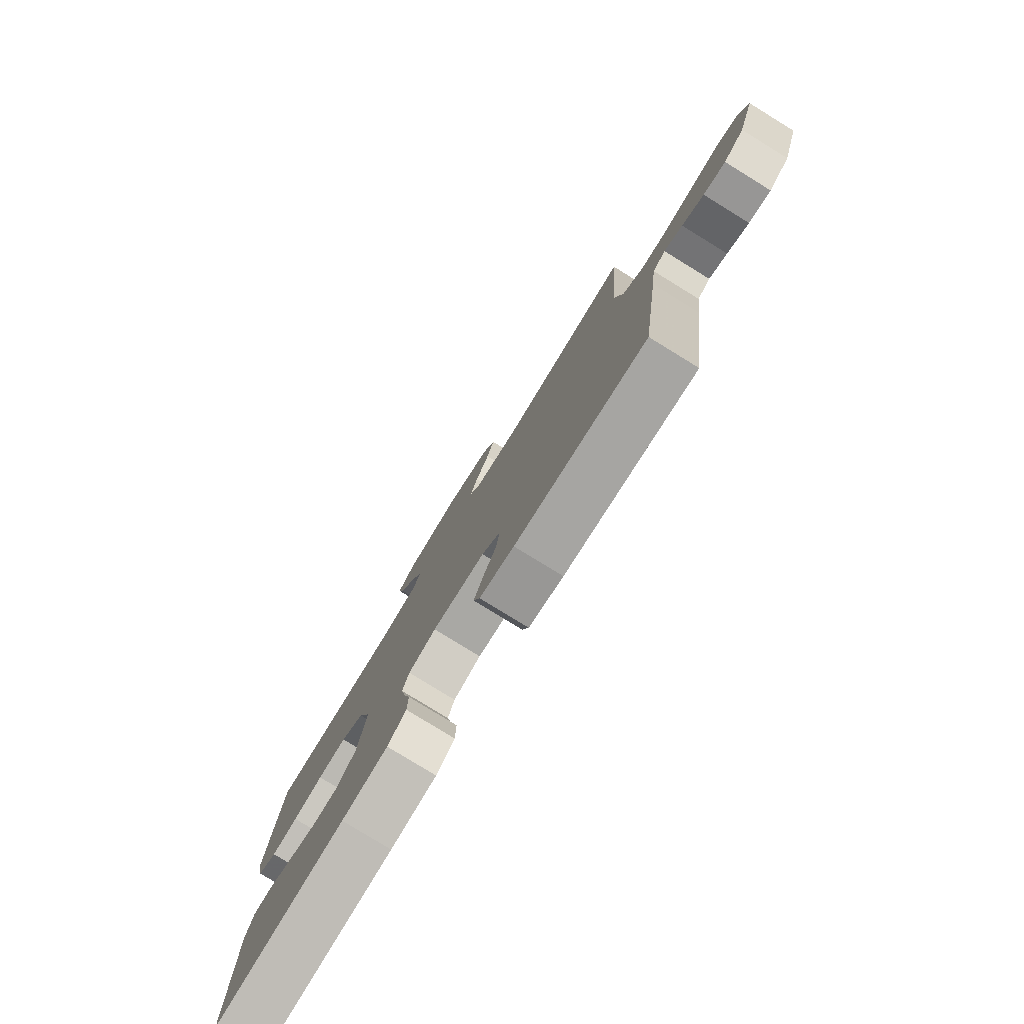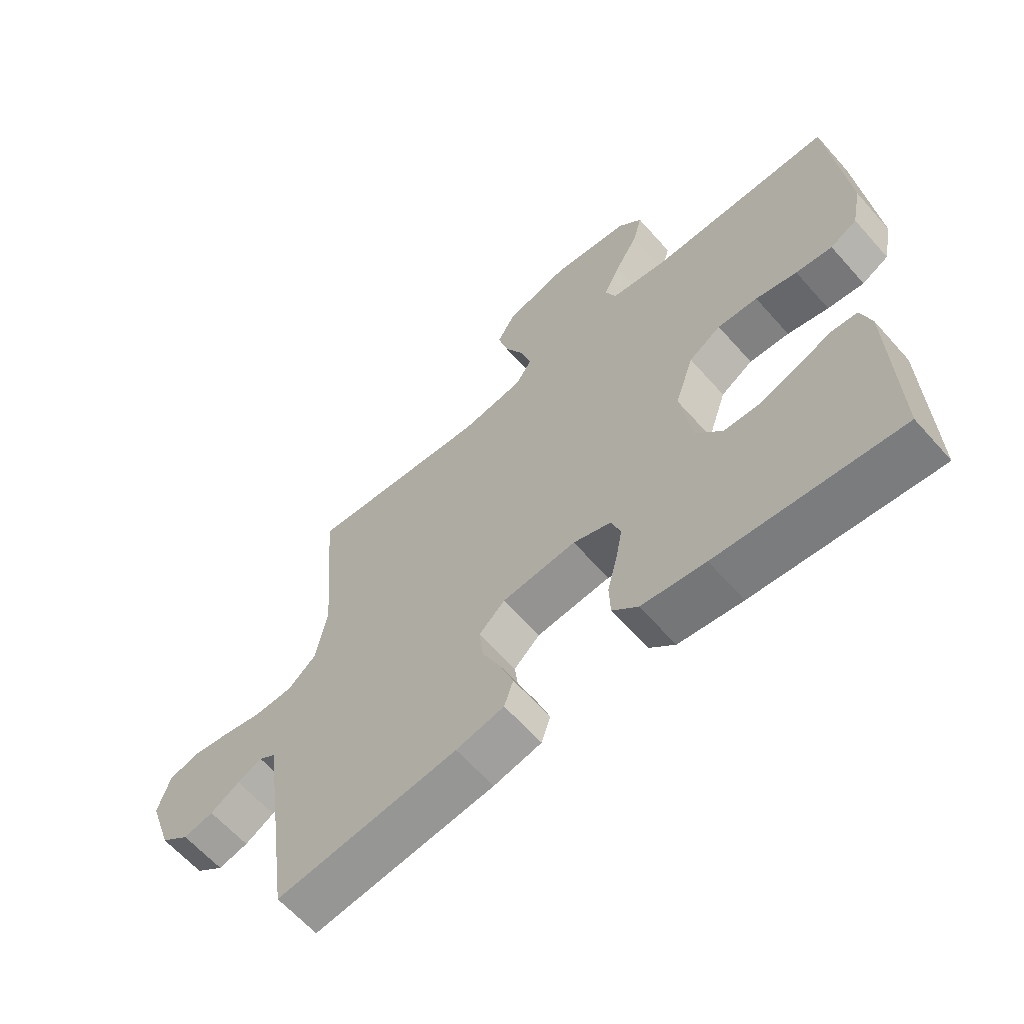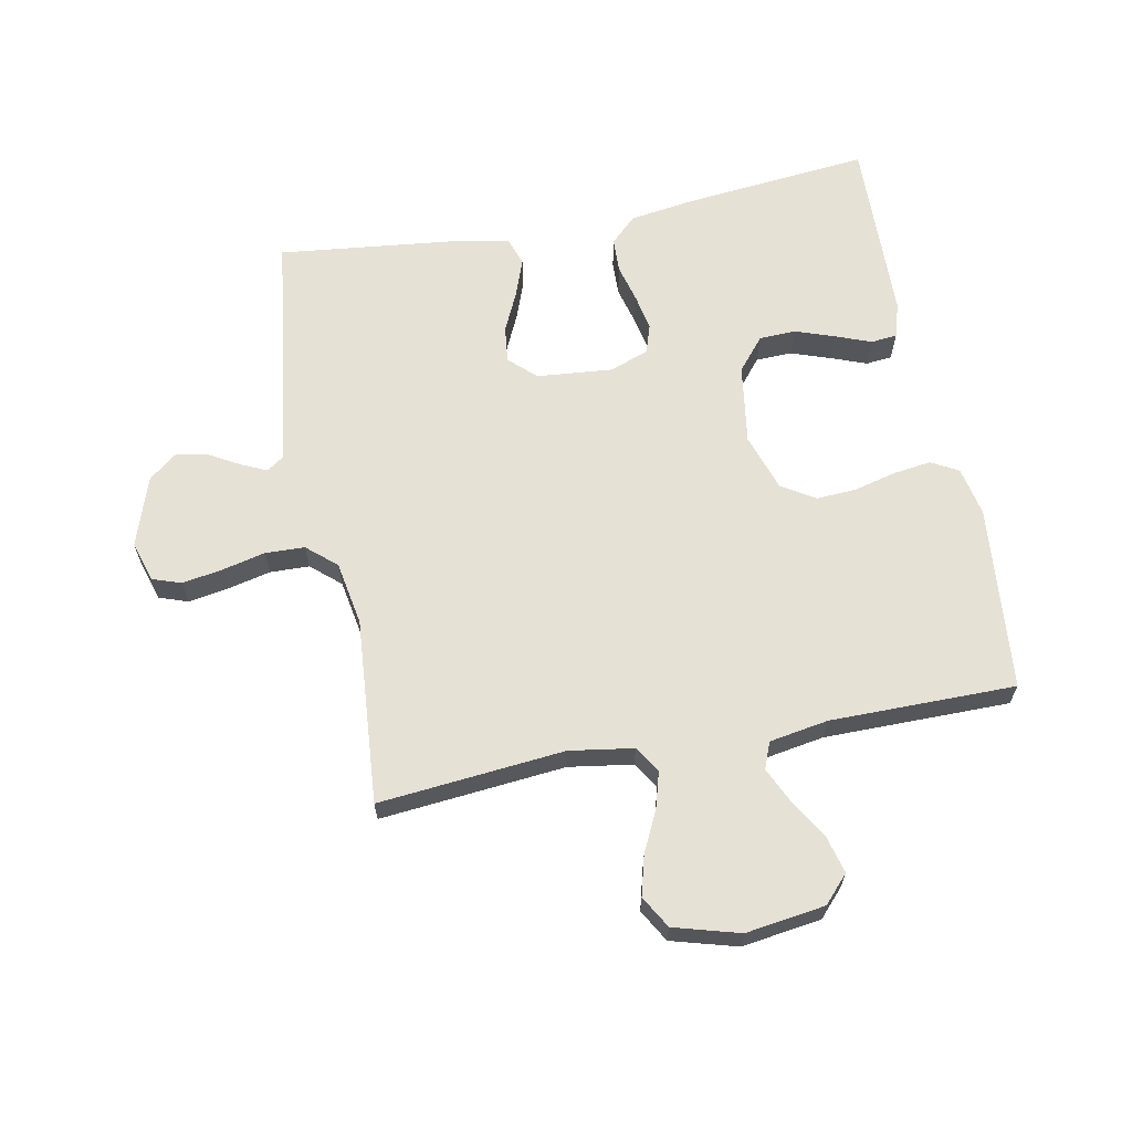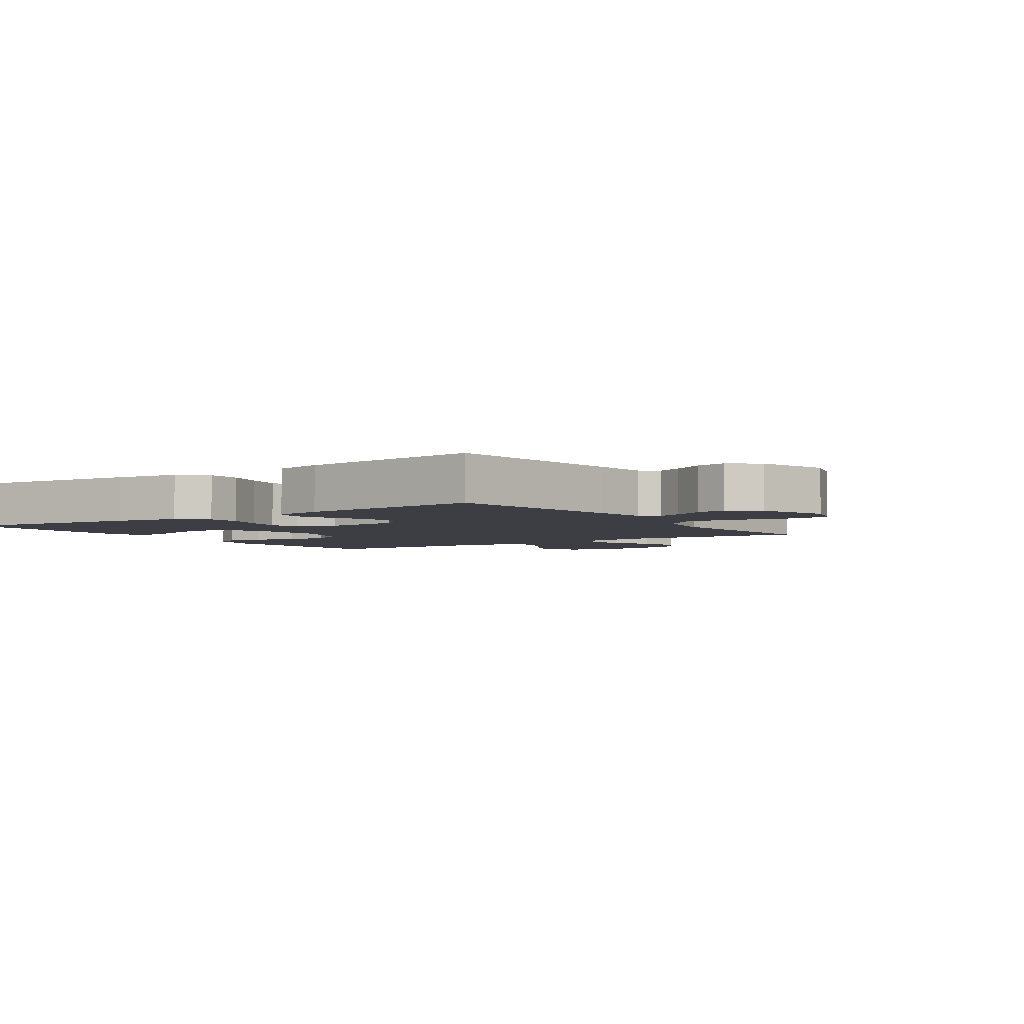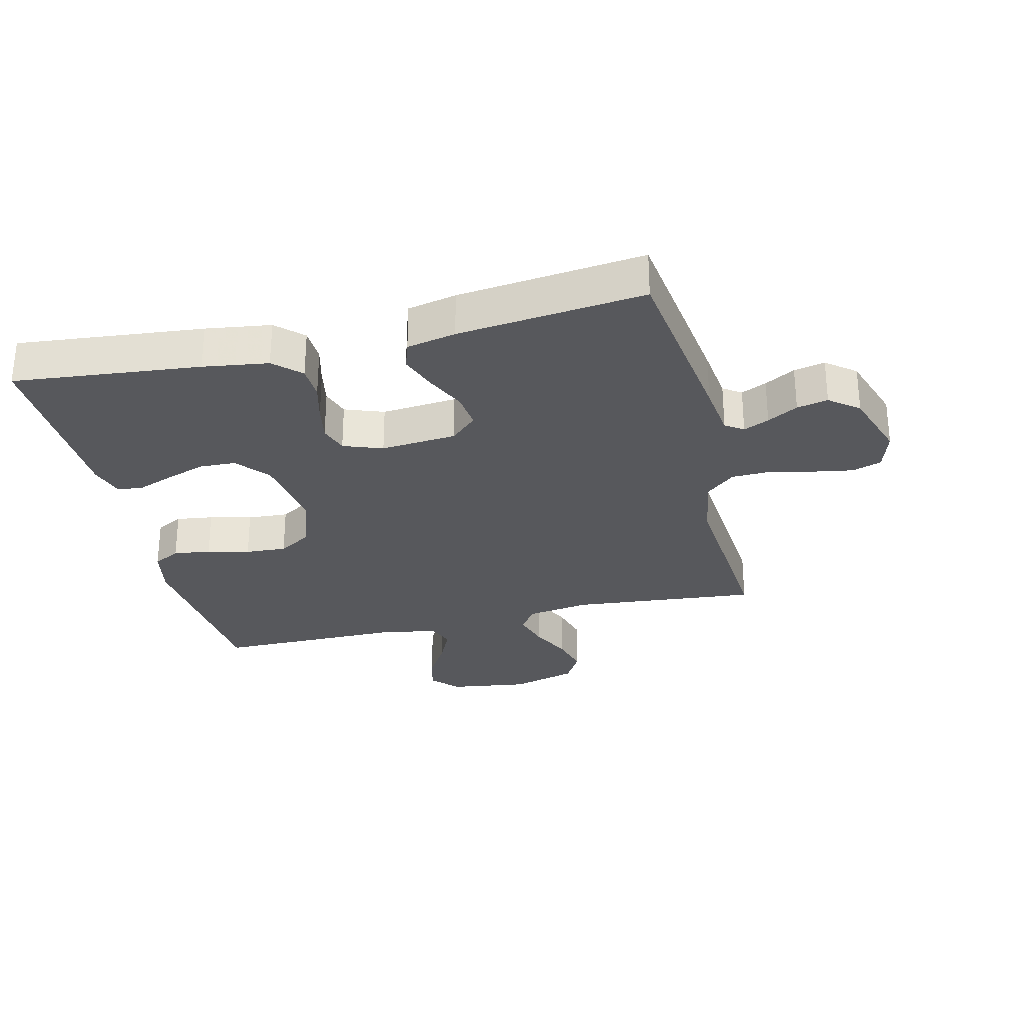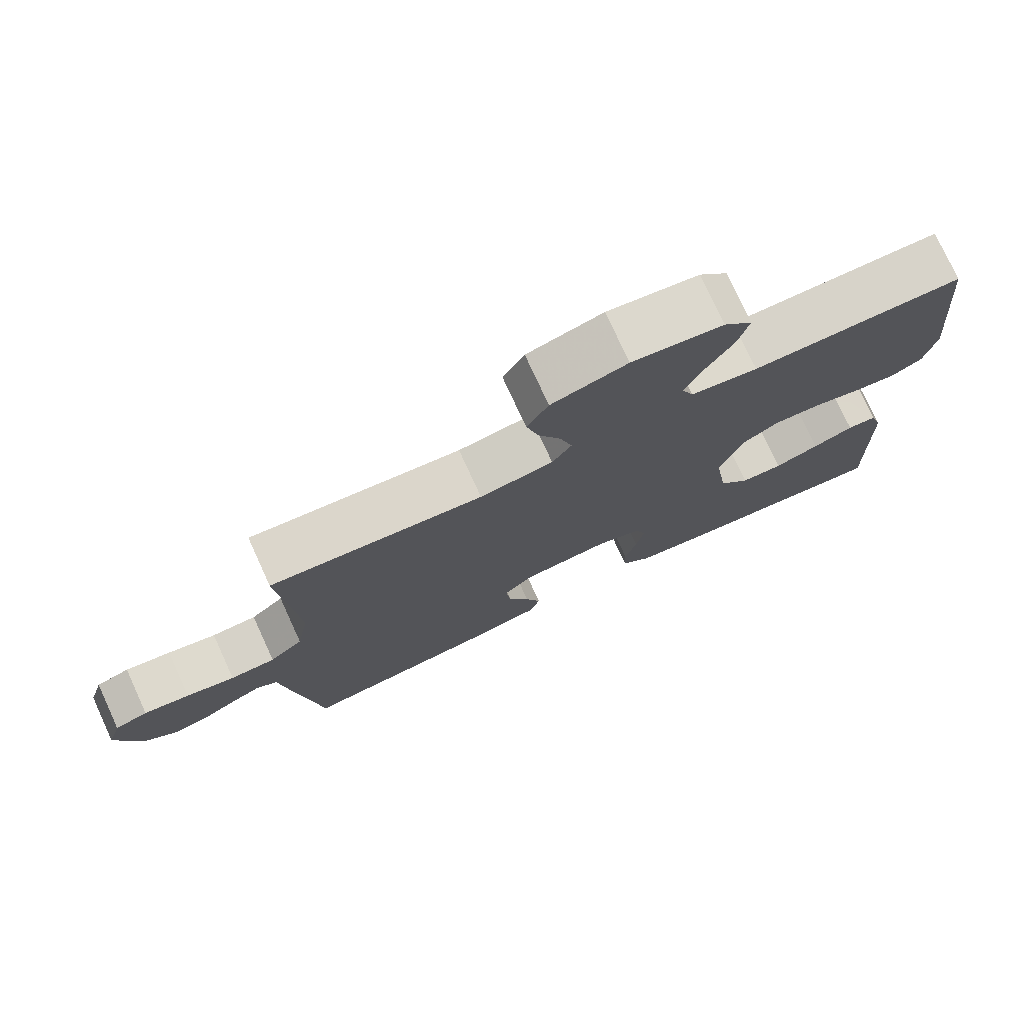
<metadata>
{"format":"obj","ext":"obj","renderer":"f3d","projection":"perspective","resolution":1024,"background":"white","views":[{"elev":-79.7,"azim":-121.6,"up":"+Z"},{"elev":-63.0,"azim":41.5,"up":"+Z"},{"elev":64.4,"azim":-11.0,"up":"+Y"},{"elev":-3.7,"azim":-145.9,"up":"+Y"},{"elev":-28.8,"azim":-166.5,"up":"+Y"},{"elev":76.4,"azim":-24.7,"up":"+Z"}]}
</metadata>
<code>
v -0.5 0.07 0.5
v -0.2 0.07 0.472
v -0.097 0.07 0.488
v -0.07 0.07 0.53
v -0.087 0.07 0.589
v -0.119 0.07 0.655
v -0.136 0.07 0.719
v -0.106 0.07 0.771
v 0 0.07 0.801
v 0.128 0.07 0.783
v 0.168 0.07 0.74
v 0.153 0.07 0.681
v 0.115 0.07 0.617
v 0.088 0.07 0.559
v 0.105 0.07 0.516
v 0.2 0.07 0.5
v 0.5 0.07 0.5
v 0.528 0.07 0.2
v 0.512 0.07 0.121
v 0.468 0.07 0.097
v 0.408 0.07 0.105
v 0.34 0.07 0.122
v 0.274 0.07 0.126
v 0.221 0.07 0.093
v 0.19 0.07 0
v 0.209 0.07 -0.129
v 0.253 0.07 -0.182
v 0.312 0.07 -0.184
v 0.375 0.07 -0.162
v 0.433 0.07 -0.14
v 0.475 0.07 -0.144
v 0.492 0.07 -0.2
v 0.5 0.07 -0.5
v 0.2 0.07 -0.47
v 0.095 0.07 -0.455
v 0.053 0.07 -0.415
v 0.051 0.07 -0.359
v 0.067 0.07 -0.297
v 0.078 0.07 -0.239
v 0.063 0.07 -0.193
v 0 0.07 -0.17
v -0.122 0.07 -0.181
v -0.165 0.07 -0.221
v -0.158 0.07 -0.28
v -0.128 0.07 -0.344
v -0.106 0.07 -0.404
v -0.121 0.07 -0.449
v -0.2 0.07 -0.466
v -0.5 0.07 -0.5
v -0.541 0.07 -0.2
v -0.552 0.07 -0.112
v -0.581 0.07 -0.092
v -0.622 0.07 -0.111
v -0.671 0.07 -0.139
v -0.721 0.07 -0.15
v -0.768 0.07 -0.113
v -0.806 0.07 0
v -0.786 0.07 0.065
v -0.739 0.07 0.081
v -0.674 0.07 0.07
v -0.605 0.07 0.054
v -0.541 0.07 0.056
v -0.494 0.07 0.097
v -0.476 0.07 0.2
v -0.5 0 0.5
v -0.2 0 0.472
v -0.097 0 0.488
v -0.07 0 0.53
v -0.087 0 0.589
v -0.119 0 0.655
v -0.136 0 0.719
v -0.106 0 0.771
v 0 0 0.801
v 0.128 0 0.783
v 0.168 0 0.74
v 0.153 0 0.681
v 0.115 0 0.617
v 0.088 0 0.559
v 0.105 0 0.516
v 0.2 0 0.5
v 0.5 0 0.5
v 0.528 0 0.2
v 0.512 0 0.121
v 0.468 0 0.097
v 0.408 0 0.105
v 0.34 0 0.122
v 0.274 0 0.126
v 0.221 0 0.093
v 0.19 0 0
v 0.209 0 -0.129
v 0.253 0 -0.182
v 0.312 0 -0.184
v 0.375 0 -0.162
v 0.433 0 -0.14
v 0.475 0 -0.144
v 0.492 0 -0.2
v 0.5 0 -0.5
v 0.2 0 -0.47
v 0.095 0 -0.455
v 0.053 0 -0.415
v 0.051 0 -0.359
v 0.067 0 -0.297
v 0.078 0 -0.239
v 0.063 0 -0.193
v 0 0 -0.17
v -0.122 0 -0.181
v -0.165 0 -0.221
v -0.158 0 -0.28
v -0.128 0 -0.344
v -0.106 0 -0.404
v -0.121 0 -0.449
v -0.2 0 -0.466
v -0.5 0 -0.5
v -0.541 0 -0.2
v -0.552 0 -0.112
v -0.581 0 -0.092
v -0.622 0 -0.111
v -0.671 0 -0.139
v -0.721 0 -0.15
v -0.768 0 -0.113
v -0.806 0 0
v -0.786 0 0.065
v -0.739 0 0.081
v -0.674 0 0.07
v -0.605 0 0.054
v -0.541 0 0.056
v -0.494 0 0.097
v -0.476 0 0.2
f 58 59 60 61
f 56 57 58 61
f 56 61 62
f 53 54 55 56
f 52 53 56 62
f 51 52 62 63
f 49 50 51 63
f 44 45 46 47
f 44 47 48 49
f 35 36 37 38
f 35 38 39
f 34 35 39
f 33 34 39 40
f 29 30 31 32
f 28 29 32 33
f 27 28 33 40
f 19 20 21 22
f 19 22 23
f 16 17 18 19
f 15 16 19 23
f 10 11 12 13
f 10 13 14
f 9 10 14
f 8 9 14
f 5 6 7 8
f 4 5 8 14
f 3 4 14 15
f 64 1 2
f 43 44 49 63
f 42 43 63 64
f 41 42 64 2
f 26 27 40 41
f 25 26 41 2
f 3 15 23 24
f 2 3 24 25
f 125 124 123 122
f 125 122 121 120
f 126 125 120
f 120 119 118 117
f 126 120 117 116
f 127 126 116 115
f 127 115 114 113
f 111 110 109 108
f 113 112 111 108
f 102 101 100 99
f 103 102 99
f 103 99 98
f 104 103 98 97
f 96 95 94 93
f 97 96 93 92
f 104 97 92 91
f 86 85 84 83
f 87 86 83
f 83 82 81 80
f 87 83 80 79
f 77 76 75 74
f 78 77 74
f 78 74 73
f 78 73 72
f 72 71 70 69
f 78 72 69 68
f 79 78 68 67
f 66 65 128
f 127 113 108 107
f 128 127 107 106
f 66 128 106 105
f 105 104 91 90
f 66 105 90 89
f 88 87 79 67
f 89 88 67 66
f 1 65 66 2
f 2 66 67 3
f 3 67 68 4
f 4 68 69 5
f 5 69 70 6
f 6 70 71 7
f 7 71 72 8
f 8 72 73 9
f 9 73 74 10
f 10 74 75 11
f 11 75 76 12
f 12 76 77 13
f 13 77 78 14
f 14 78 79 15
f 15 79 80 16
f 16 80 81 17
f 17 81 82 18
f 18 82 83 19
f 19 83 84 20
f 20 84 85 21
f 21 85 86 22
f 22 86 87 23
f 23 87 88 24
f 24 88 89 25
f 25 89 90 26
f 26 90 91 27
f 27 91 92 28
f 28 92 93 29
f 29 93 94 30
f 30 94 95 31
f 31 95 96 32
f 32 96 97 33
f 33 97 98 34
f 34 98 99 35
f 35 99 100 36
f 36 100 101 37
f 37 101 102 38
f 38 102 103 39
f 39 103 104 40
f 40 104 105 41
f 41 105 106 42
f 42 106 107 43
f 43 107 108 44
f 44 108 109 45
f 45 109 110 46
f 46 110 111 47
f 47 111 112 48
f 48 112 113 49
f 49 113 114 50
f 50 114 115 51
f 51 115 116 52
f 52 116 117 53
f 53 117 118 54
f 54 118 119 55
f 55 119 120 56
f 56 120 121 57
f 57 121 122 58
f 58 122 123 59
f 59 123 124 60
f 60 124 125 61
f 61 125 126 62
f 62 126 127 63
f 63 127 128 64
f 64 128 65 1

</code>
